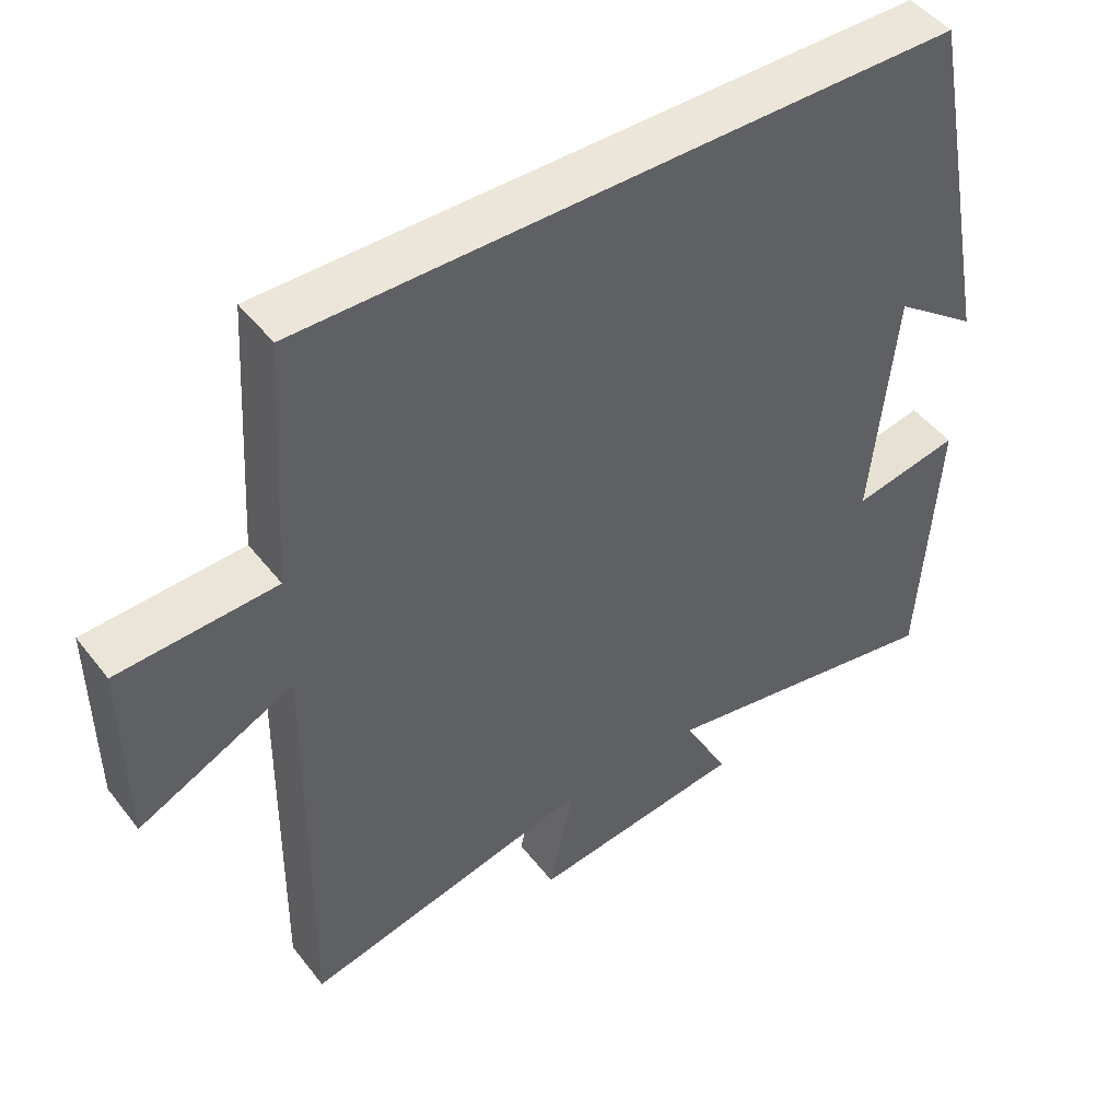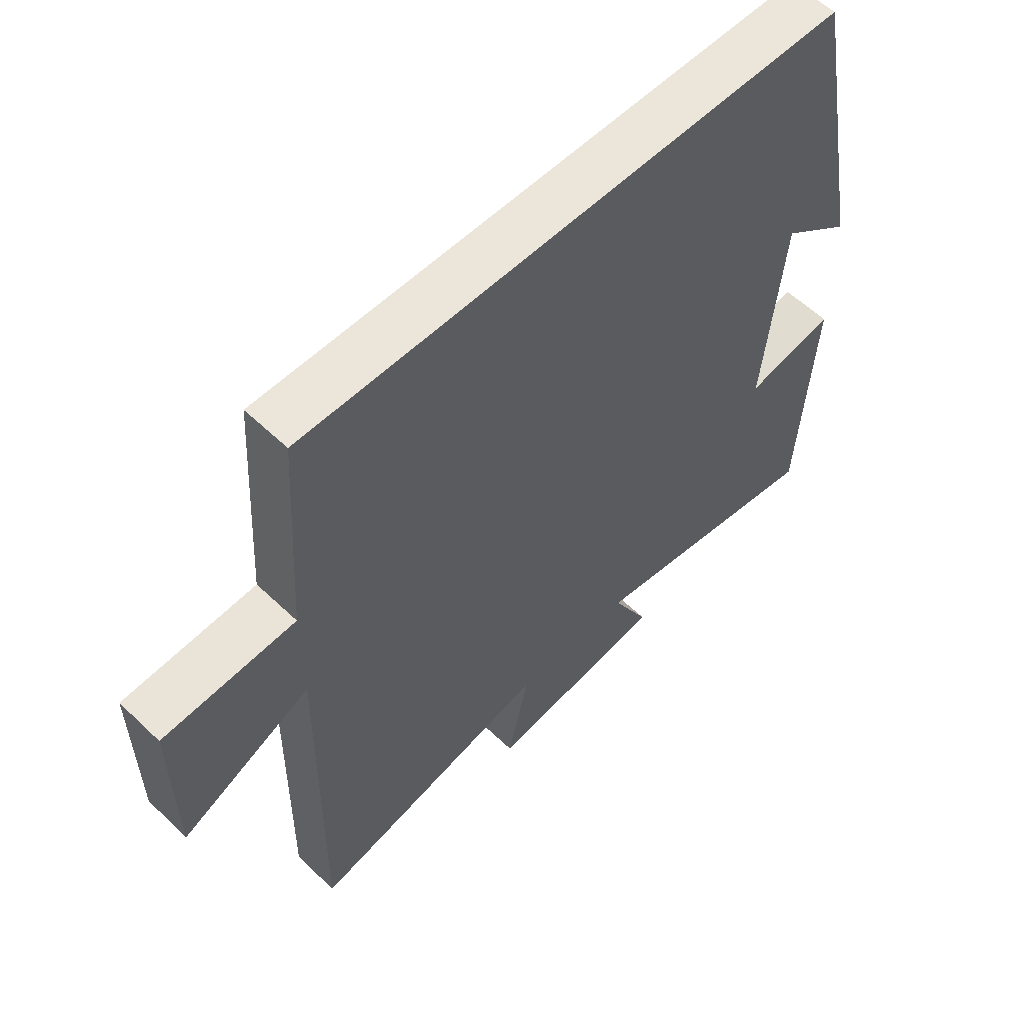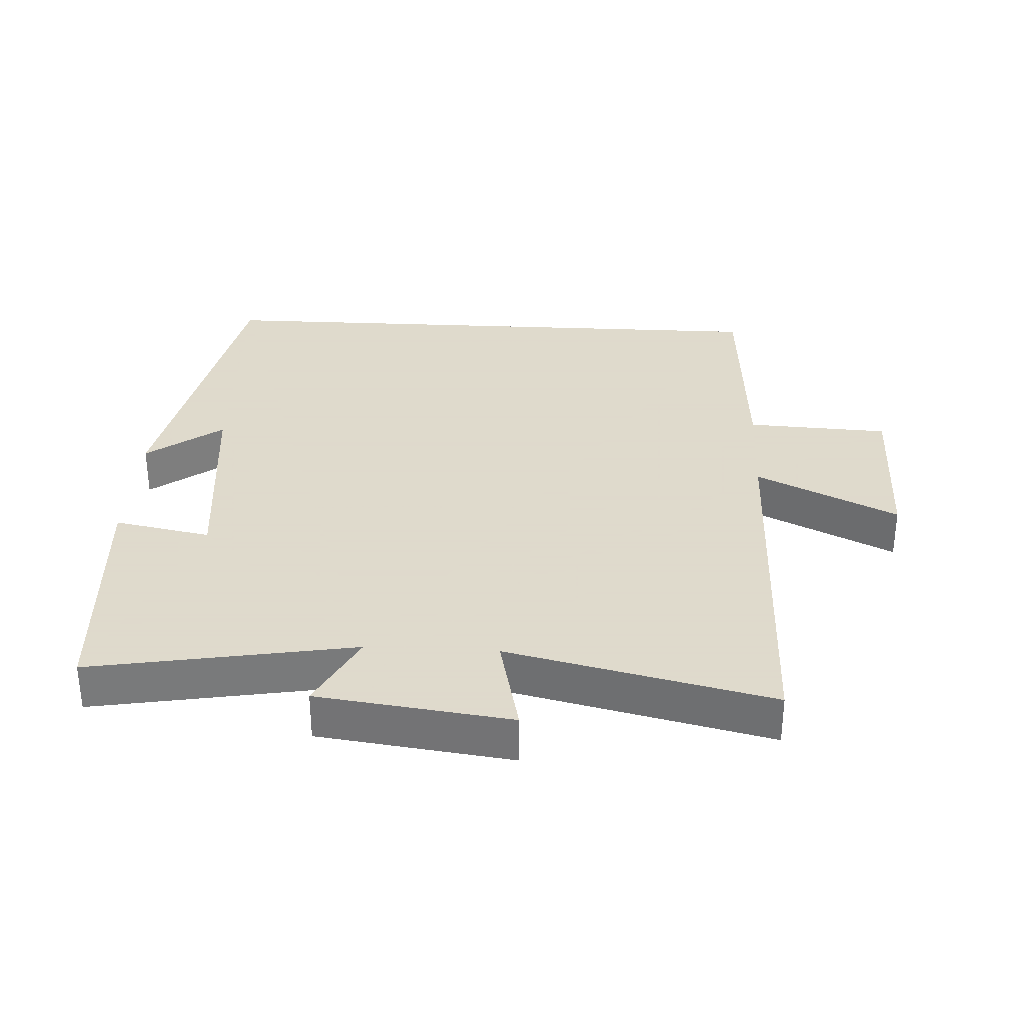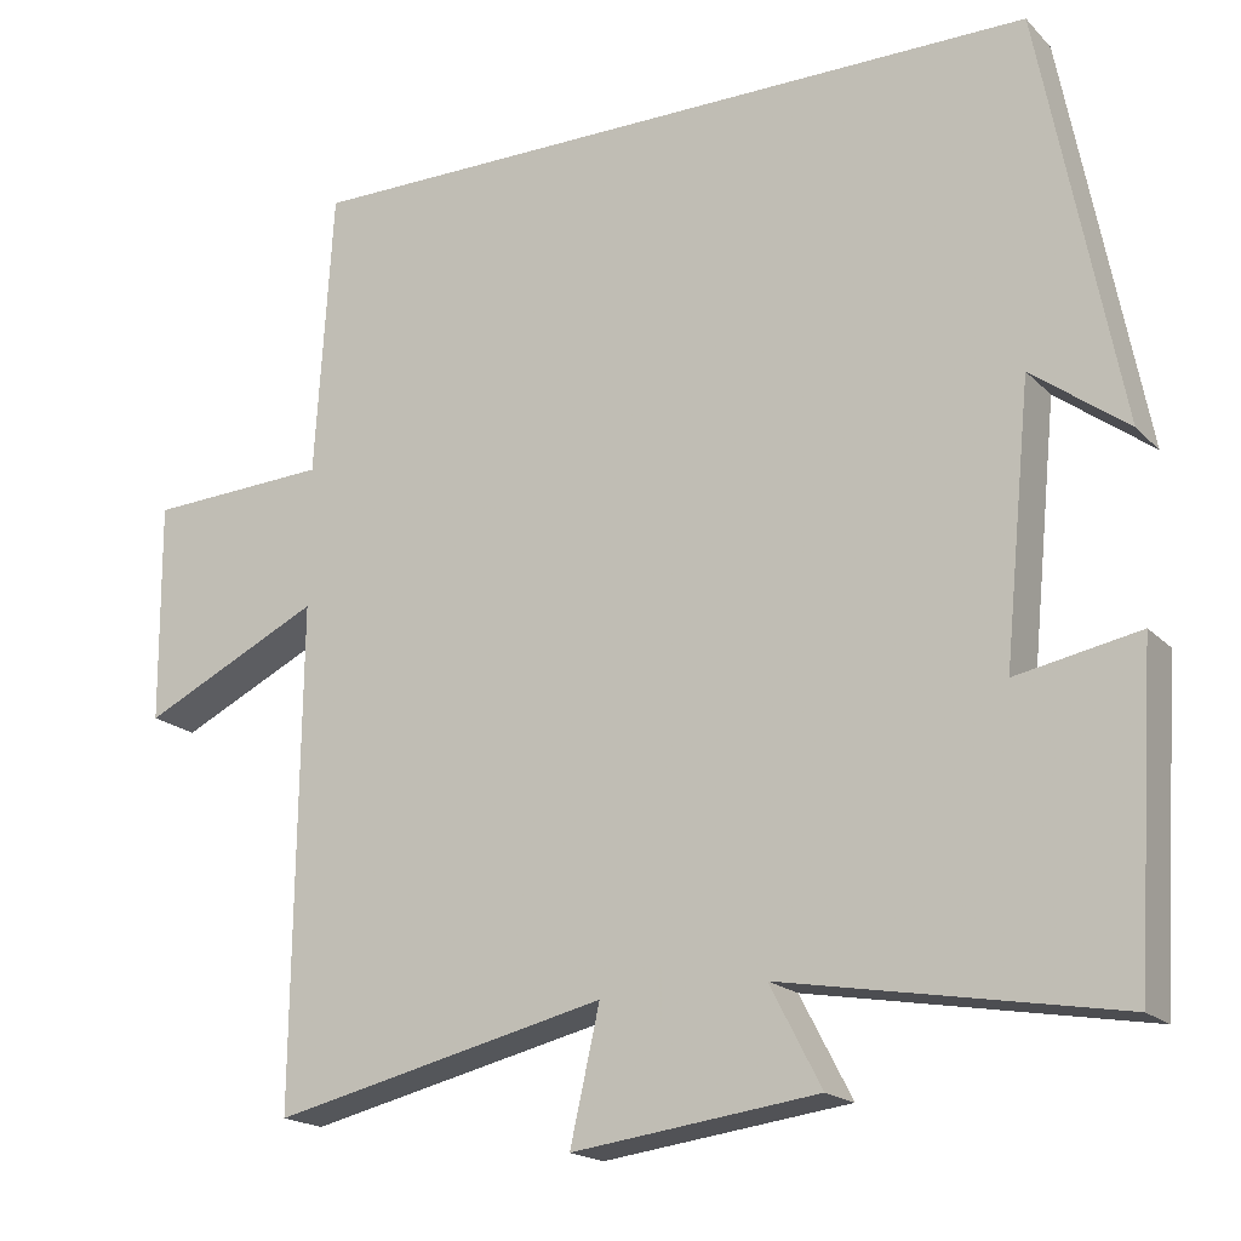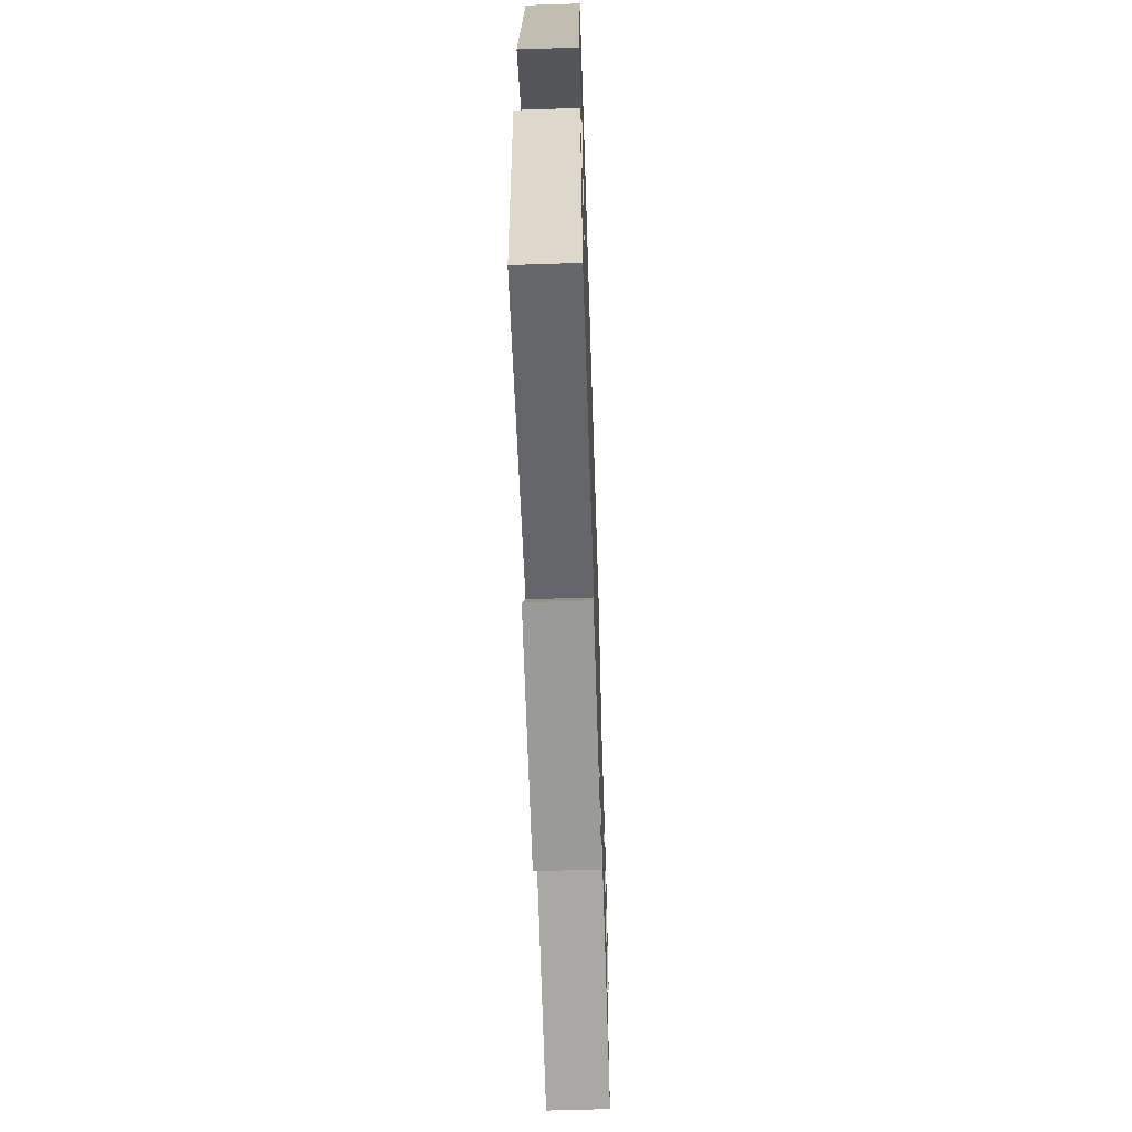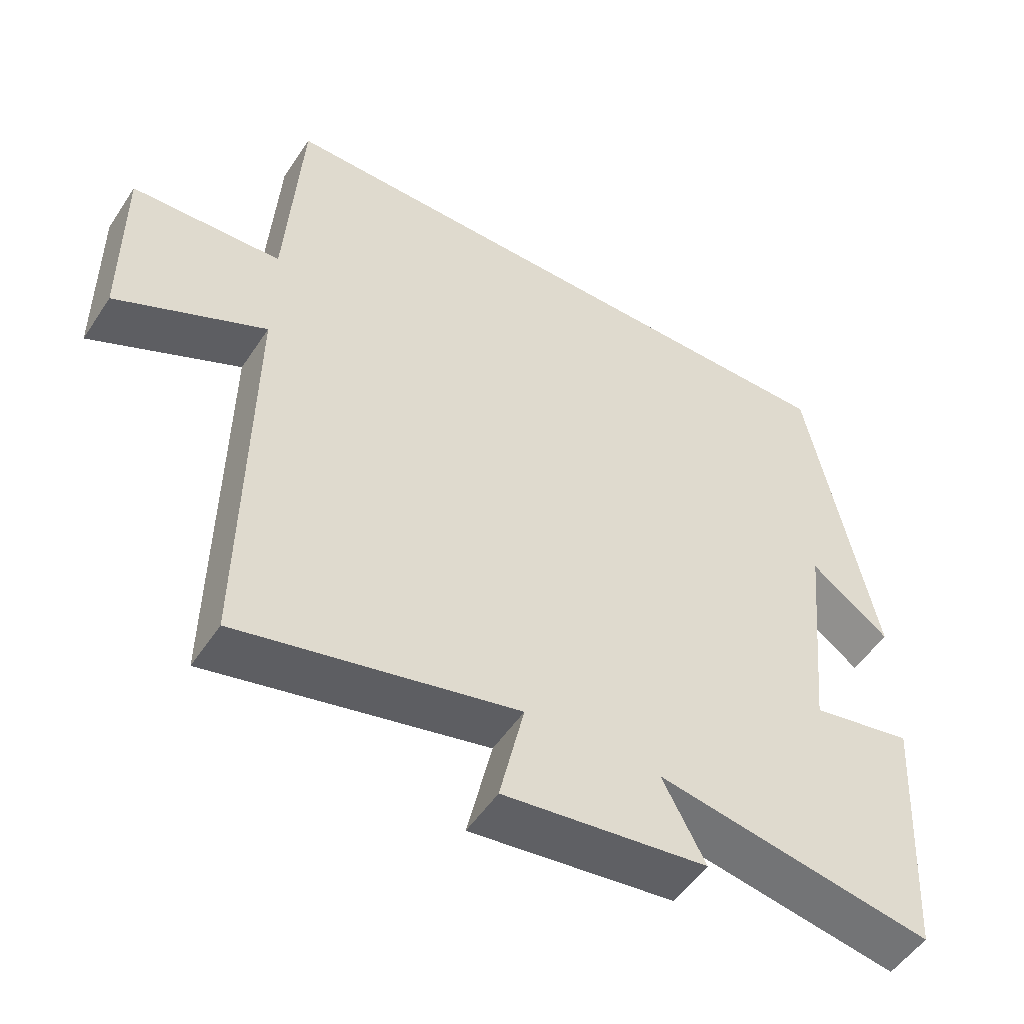
<metadata>
{"format":"obj","ext":"obj","renderer":"f3d","projection":"perspective","resolution":1024,"background":"white","views":[{"elev":47.0,"azim":-35.7,"up":"+Z"},{"elev":57.4,"azim":-45.3,"up":"+Z"},{"elev":32.4,"azim":-177.0,"up":"+Y"},{"elev":-18.4,"azim":29.5,"up":"+Z"},{"elev":-61.8,"azim":91.9,"up":"+Z"},{"elev":-52.0,"azim":-32.6,"up":"+Z"}]}
</metadata>
<code>
v 0.476 0.07 -0.569
v 0.082 0.07 -0.5
v 0.143 0.07 -0.617
v -0.147 0.07 -0.655
v -0.112 0.07 -0.5
v -0.507 0.07 -0.592
v -0.5 0.07 -0.006
v -0.712 0.07 -0.109
v -0.714 0.07 0.151
v -0.5 0.07 0.162
v -0.479 0.07 0.5
v 0.406 0.07 0.5
v 0.5 0.07 0.015
v 0.387 0.07 0.099
v 0.355 0.07 -0.223
v 0.5 0.07 -0.195
v 0.476 0 -0.569
v 0.082 0 -0.5
v 0.143 0 -0.617
v -0.147 0 -0.655
v -0.112 0 -0.5
v -0.507 0 -0.592
v -0.5 0 -0.006
v -0.712 0 -0.109
v -0.714 0 0.151
v -0.5 0 0.162
v -0.479 0 0.5
v 0.406 0 0.5
v 0.5 0 0.015
v 0.387 0 0.099
v 0.355 0 -0.223
v 0.5 0 -0.195
f 15 16 1 2
f 14 15 2
f 12 13 14
f 12 14 2
f 11 12 2
f 10 11 2
f 7 8 9 10
f 7 10 2 3
f 5 6 7
f 5 7 3
f 3 4 5
f 18 17 32 31
f 18 31 30
f 30 29 28
f 18 30 28
f 18 28 27
f 18 27 26
f 26 25 24 23
f 19 18 26 23
f 23 22 21
f 19 23 21
f 21 20 19
f 1 17 18 2
f 2 18 19 3
f 3 19 20 4
f 4 20 21 5
f 5 21 22 6
f 6 22 23 7
f 7 23 24 8
f 8 24 25 9
f 9 25 26 10
f 10 26 27 11
f 11 27 28 12
f 12 28 29 13
f 13 29 30 14
f 14 30 31 15
f 15 31 32 16
f 16 32 17 1

</code>
